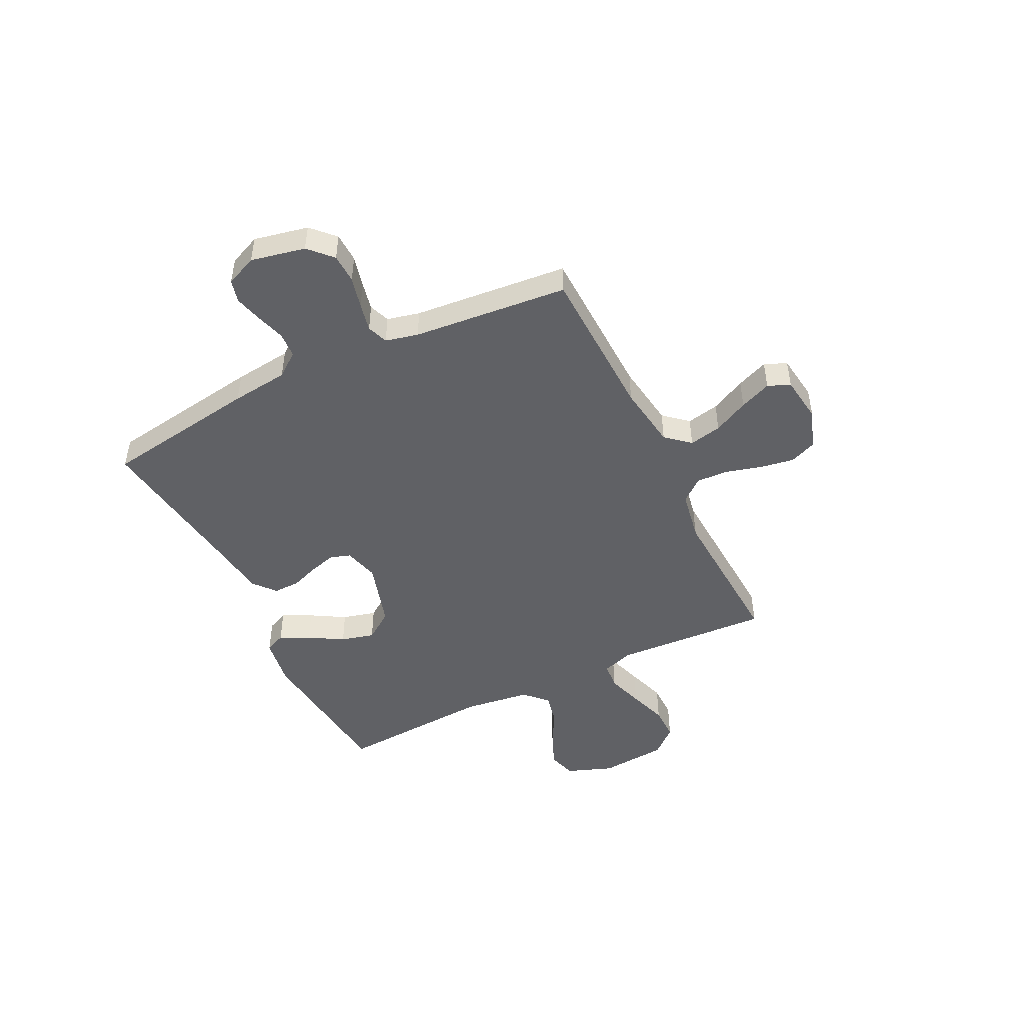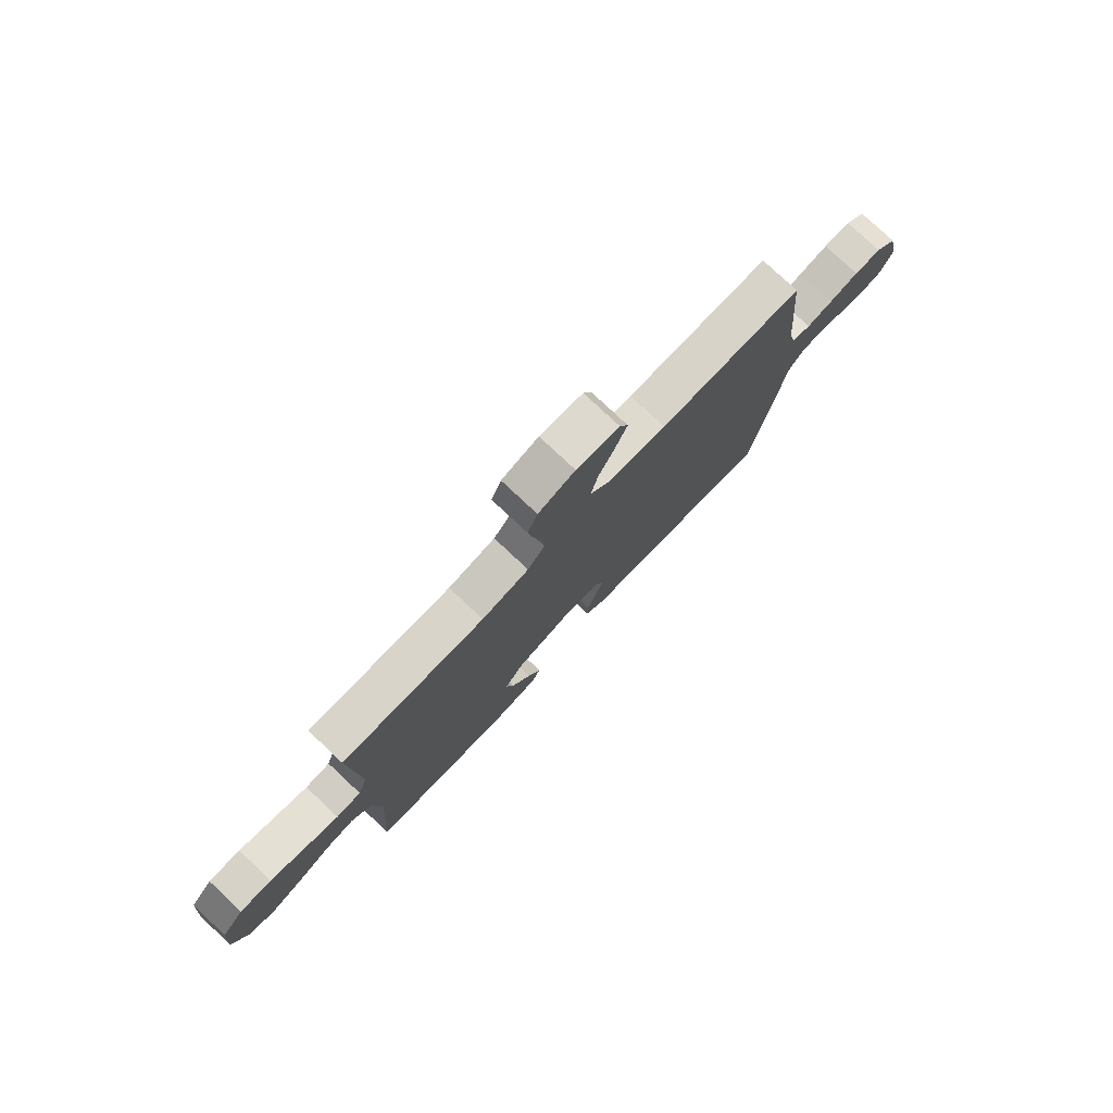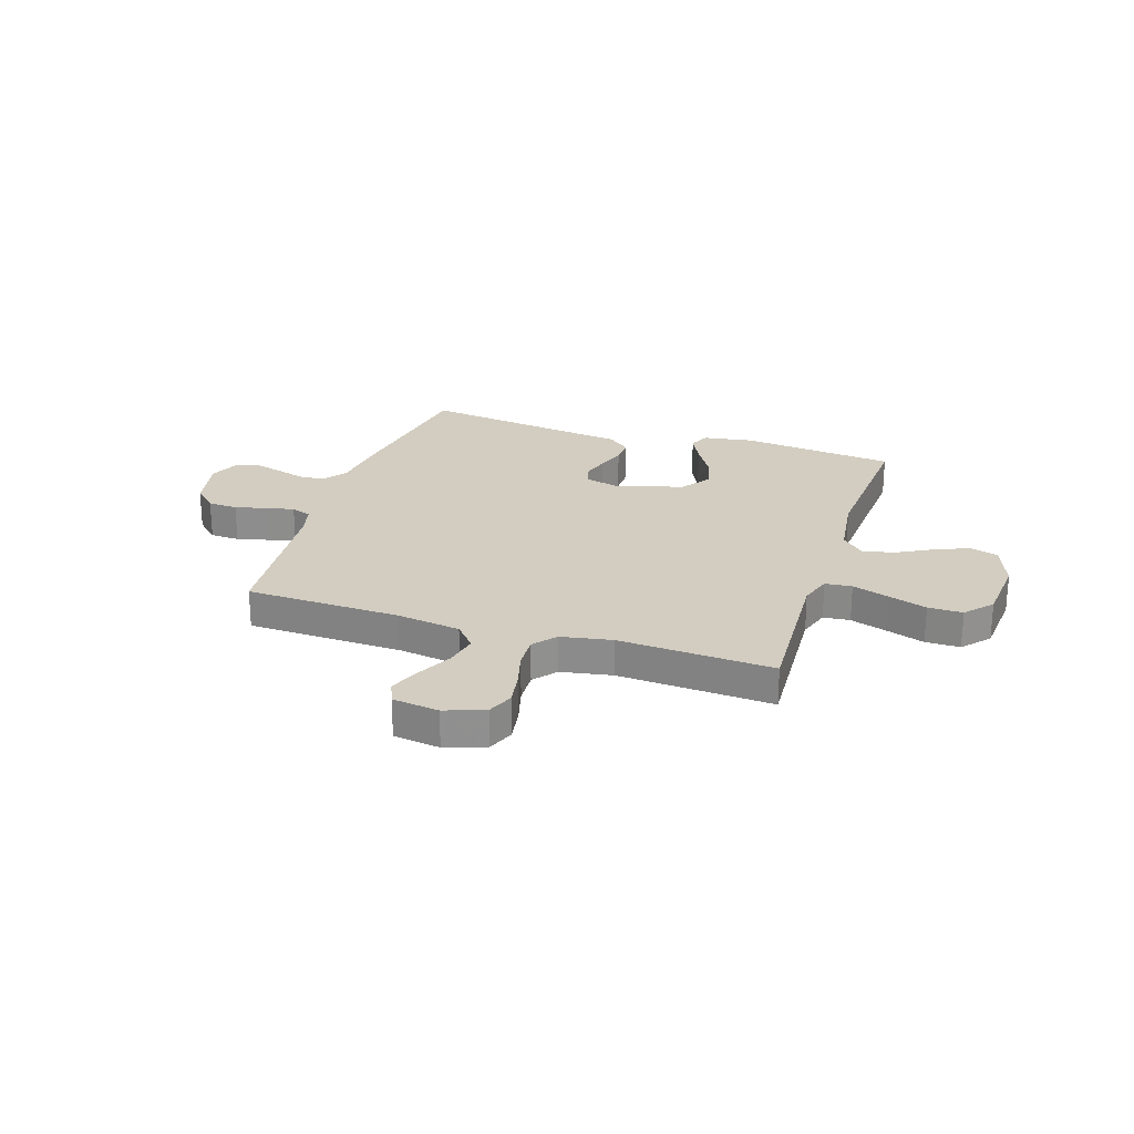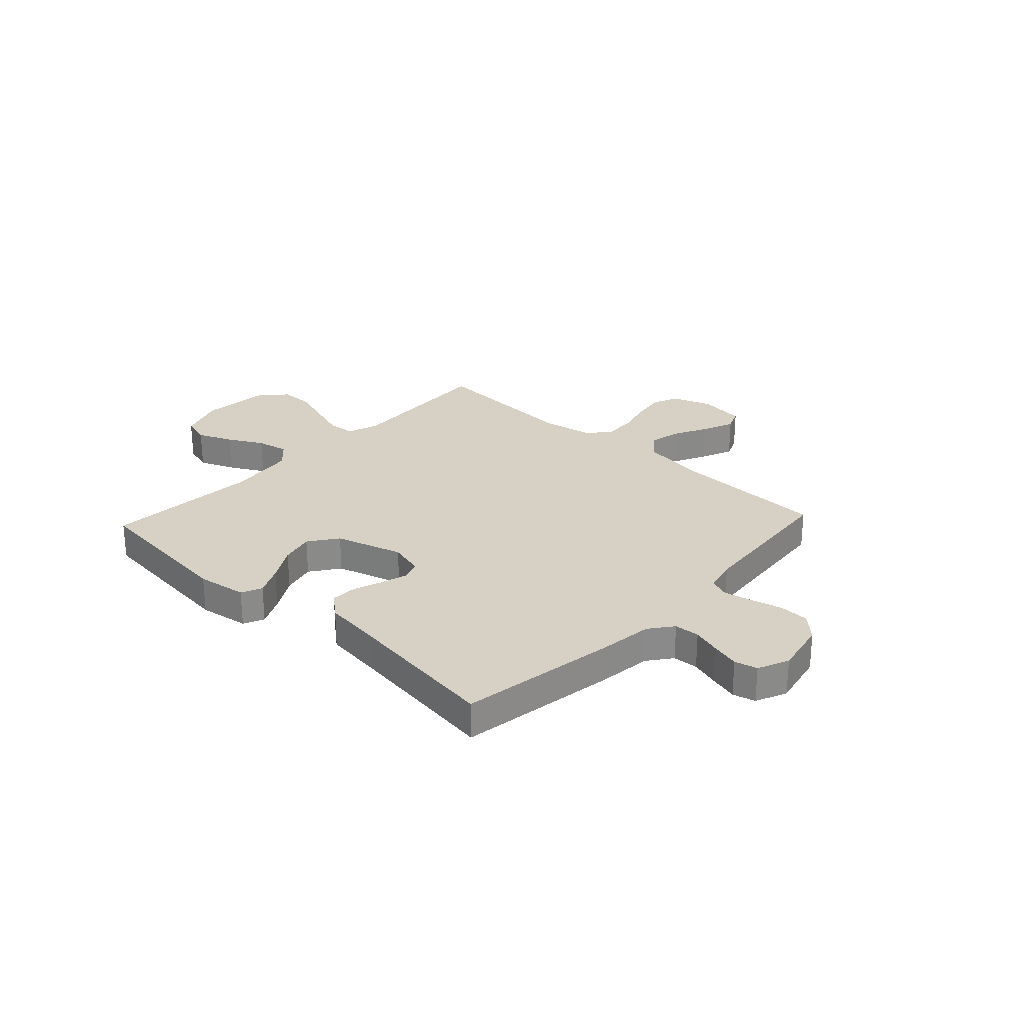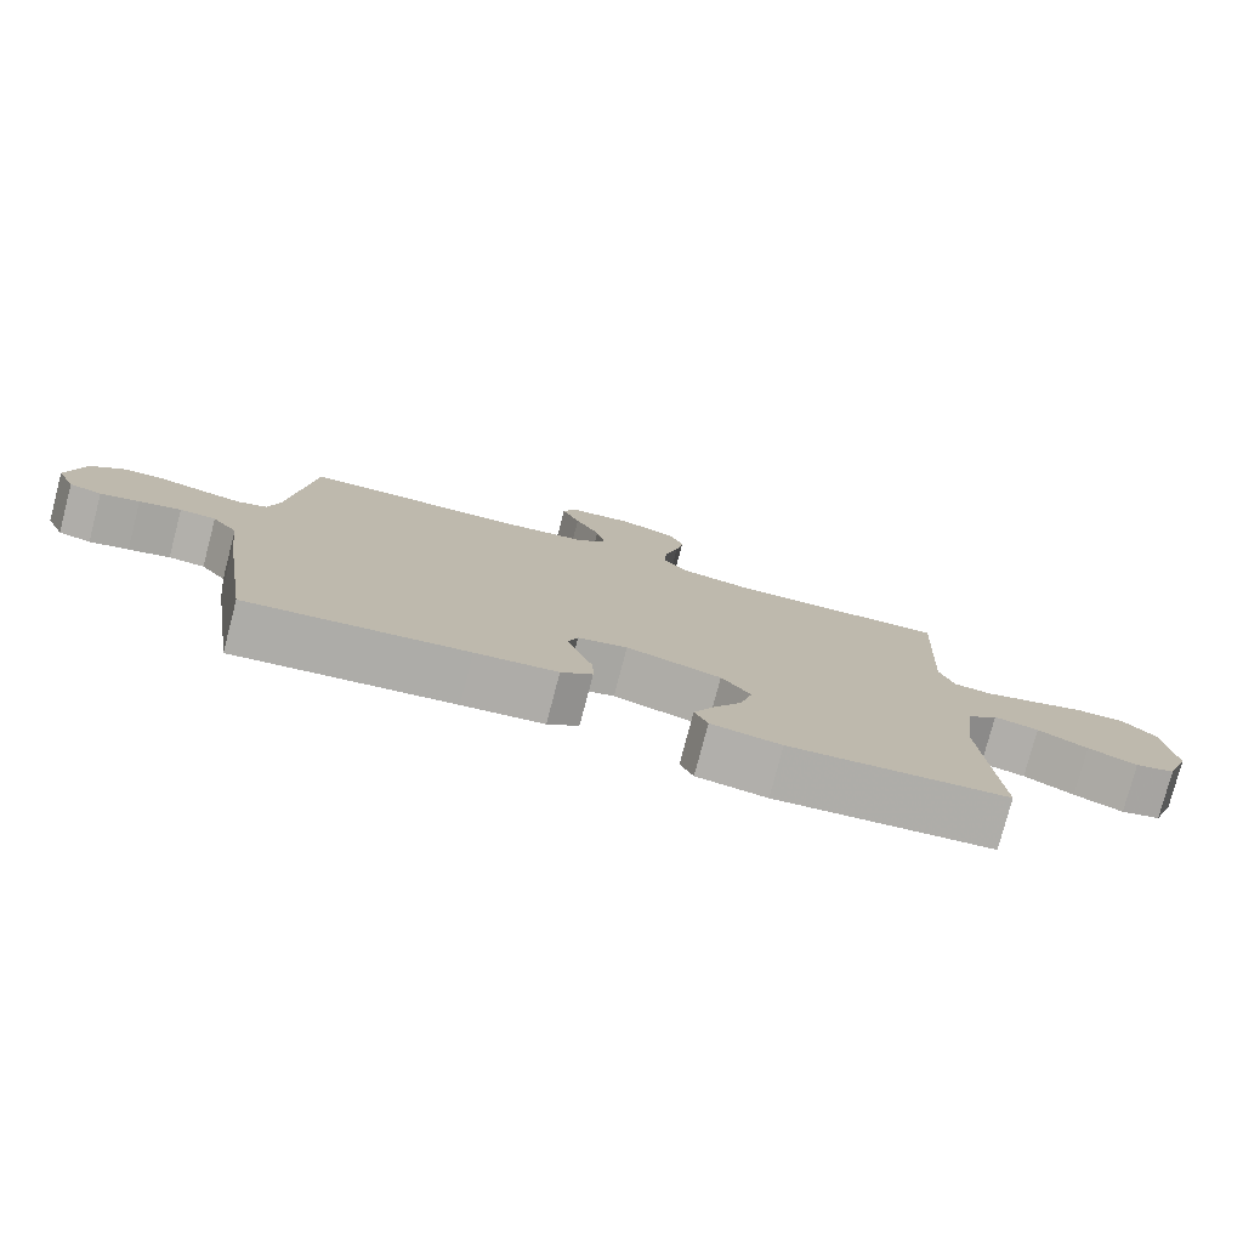
<metadata>
{"format":"obj","ext":"obj","renderer":"f3d","projection":"perspective","resolution":1024,"background":"white","views":[{"elev":-47.6,"azim":-63.8,"up":"+Y"},{"elev":77.9,"azim":133.2,"up":"+Z"},{"elev":24.7,"azim":18.0,"up":"+Y"},{"elev":26.9,"azim":-137.0,"up":"+Y"},{"elev":-78.3,"azim":-14.7,"up":"+Z"}]}
</metadata>
<code>
v 0.5 0.07 0.5
v 0.483 0.07 0.2
v 0.503 0.07 0.139
v 0.555 0.07 0.134
v 0.626 0.07 0.157
v 0.701 0.07 0.182
v 0.768 0.07 0.182
v 0.814 0.07 0.13
v 0.825 0.07 0
v 0.792 0.07 -0.09
v 0.737 0.07 -0.106
v 0.67 0.07 -0.078
v 0.602 0.07 -0.041
v 0.541 0.07 -0.028
v 0.498 0.07 -0.07
v 0.481 0.07 -0.2
v 0.5 0.07 -0.5
v 0.2 0.07 -0.532
v 0.104 0.07 -0.517
v 0.086 0.07 -0.477
v 0.114 0.07 -0.42
v 0.153 0.07 -0.354
v 0.17 0.07 -0.289
v 0.13 0.07 -0.233
v 0 0.07 -0.194
v -0.068 0.07 -0.212
v -0.081 0.07 -0.251
v -0.066 0.07 -0.303
v -0.046 0.07 -0.358
v -0.045 0.07 -0.409
v -0.088 0.07 -0.445
v -0.2 0.07 -0.459
v -0.5 0.07 -0.5
v -0.546 0.07 -0.2
v -0.559 0.07 -0.089
v -0.594 0.07 -0.043
v -0.643 0.07 -0.04
v -0.699 0.07 -0.057
v -0.752 0.07 -0.071
v -0.796 0.07 -0.06
v -0.822 0.07 0
v -0.8 0.07 0.105
v -0.756 0.07 0.147
v -0.699 0.07 0.149
v -0.638 0.07 0.134
v -0.583 0.07 0.122
v -0.543 0.07 0.137
v -0.528 0.07 0.2
v -0.5 0.07 0.5
v -0.2 0.07 0.509
v -0.076 0.07 0.527
v -0.036 0.07 0.573
v -0.049 0.07 0.636
v -0.083 0.07 0.704
v -0.108 0.07 0.765
v -0.09 0.07 0.808
v 0 0.07 0.82
v 0.077 0.07 0.793
v 0.098 0.07 0.742
v 0.087 0.07 0.676
v 0.068 0.07 0.607
v 0.065 0.07 0.545
v 0.101 0.07 0.501
v 0.2 0.07 0.483
v 0.5 0 0.5
v 0.483 0 0.2
v 0.503 0 0.139
v 0.555 0 0.134
v 0.626 0 0.157
v 0.701 0 0.182
v 0.768 0 0.182
v 0.814 0 0.13
v 0.825 0 0
v 0.792 0 -0.09
v 0.737 0 -0.106
v 0.67 0 -0.078
v 0.602 0 -0.041
v 0.541 0 -0.028
v 0.498 0 -0.07
v 0.481 0 -0.2
v 0.5 0 -0.5
v 0.2 0 -0.532
v 0.104 0 -0.517
v 0.086 0 -0.477
v 0.114 0 -0.42
v 0.153 0 -0.354
v 0.17 0 -0.289
v 0.13 0 -0.233
v 0 0 -0.194
v -0.068 0 -0.212
v -0.081 0 -0.251
v -0.066 0 -0.303
v -0.046 0 -0.358
v -0.045 0 -0.409
v -0.088 0 -0.445
v -0.2 0 -0.459
v -0.5 0 -0.5
v -0.546 0 -0.2
v -0.559 0 -0.089
v -0.594 0 -0.043
v -0.643 0 -0.04
v -0.699 0 -0.057
v -0.752 0 -0.071
v -0.796 0 -0.06
v -0.822 0 0
v -0.8 0 0.105
v -0.756 0 0.147
v -0.699 0 0.149
v -0.638 0 0.134
v -0.583 0 0.122
v -0.543 0 0.137
v -0.528 0 0.2
v -0.5 0 0.5
v -0.2 0 0.509
v -0.076 0 0.527
v -0.036 0 0.573
v -0.049 0 0.636
v -0.083 0 0.704
v -0.108 0 0.765
v -0.09 0 0.808
v 0 0 0.82
v 0.077 0 0.793
v 0.098 0 0.742
v 0.087 0 0.676
v 0.068 0 0.607
v 0.065 0 0.545
v 0.101 0 0.501
v 0.2 0 0.483
f 59 60 61
f 58 59 61
f 57 58 61
f 56 57 61
f 55 56 61
f 54 55 61
f 53 54 61
f 52 53 61 62
f 51 52 62 63
f 48 49 50
f 51 63 64
f 50 51 64
f 48 50 64
f 47 48 64
f 43 44 45
f 42 43 45
f 41 42 45
f 40 41 45
f 39 40 45
f 38 39 45
f 37 38 45
f 36 37 45 46
f 35 36 46 47
f 35 47 64
f 34 35 64
f 33 34 64
f 32 33 64
f 30 31 32
f 29 30 32
f 28 29 32
f 20 21 22
f 19 20 22
f 18 19 22
f 17 18 22
f 16 17 22
f 15 16 22 23
f 14 15 23 24
f 11 12 13
f 10 11 13
f 9 10 13
f 8 9 13
f 7 8 13
f 6 7 13
f 5 6 13
f 4 5 13 14
f 14 24 25
f 4 14 25
f 3 4 25
f 64 1 2
f 27 28 32
f 26 27 32
f 26 32 64
f 25 26 64
f 3 25 64
f 2 3 64
f 125 124 123
f 125 123 122
f 125 122 121
f 125 121 120
f 125 120 119
f 125 119 118
f 125 118 117
f 126 125 117 116
f 127 126 116 115
f 114 113 112
f 128 127 115
f 128 115 114
f 128 114 112
f 128 112 111
f 109 108 107
f 109 107 106
f 109 106 105
f 109 105 104
f 109 104 103
f 109 103 102
f 109 102 101
f 110 109 101 100
f 111 110 100 99
f 128 111 99
f 128 99 98
f 128 98 97
f 128 97 96
f 96 95 94
f 96 94 93
f 96 93 92
f 86 85 84
f 86 84 83
f 86 83 82
f 86 82 81
f 86 81 80
f 87 86 80 79
f 88 87 79 78
f 77 76 75
f 77 75 74
f 77 74 73
f 77 73 72
f 77 72 71
f 77 71 70
f 77 70 69
f 78 77 69 68
f 89 88 78
f 89 78 68
f 89 68 67
f 66 65 128
f 96 92 91
f 96 91 90
f 128 96 90
f 128 90 89
f 128 89 67
f 128 67 66
f 1 65 66 2
f 2 66 67 3
f 3 67 68 4
f 4 68 69 5
f 5 69 70 6
f 6 70 71 7
f 7 71 72 8
f 8 72 73 9
f 9 73 74 10
f 10 74 75 11
f 11 75 76 12
f 12 76 77 13
f 13 77 78 14
f 14 78 79 15
f 15 79 80 16
f 16 80 81 17
f 17 81 82 18
f 18 82 83 19
f 19 83 84 20
f 20 84 85 21
f 21 85 86 22
f 22 86 87 23
f 23 87 88 24
f 24 88 89 25
f 25 89 90 26
f 26 90 91 27
f 27 91 92 28
f 28 92 93 29
f 29 93 94 30
f 30 94 95 31
f 31 95 96 32
f 32 96 97 33
f 33 97 98 34
f 34 98 99 35
f 35 99 100 36
f 36 100 101 37
f 37 101 102 38
f 38 102 103 39
f 39 103 104 40
f 40 104 105 41
f 41 105 106 42
f 42 106 107 43
f 43 107 108 44
f 44 108 109 45
f 45 109 110 46
f 46 110 111 47
f 47 111 112 48
f 48 112 113 49
f 49 113 114 50
f 50 114 115 51
f 51 115 116 52
f 52 116 117 53
f 53 117 118 54
f 54 118 119 55
f 55 119 120 56
f 56 120 121 57
f 57 121 122 58
f 58 122 123 59
f 59 123 124 60
f 60 124 125 61
f 61 125 126 62
f 62 126 127 63
f 63 127 128 64
f 64 128 65 1

</code>
